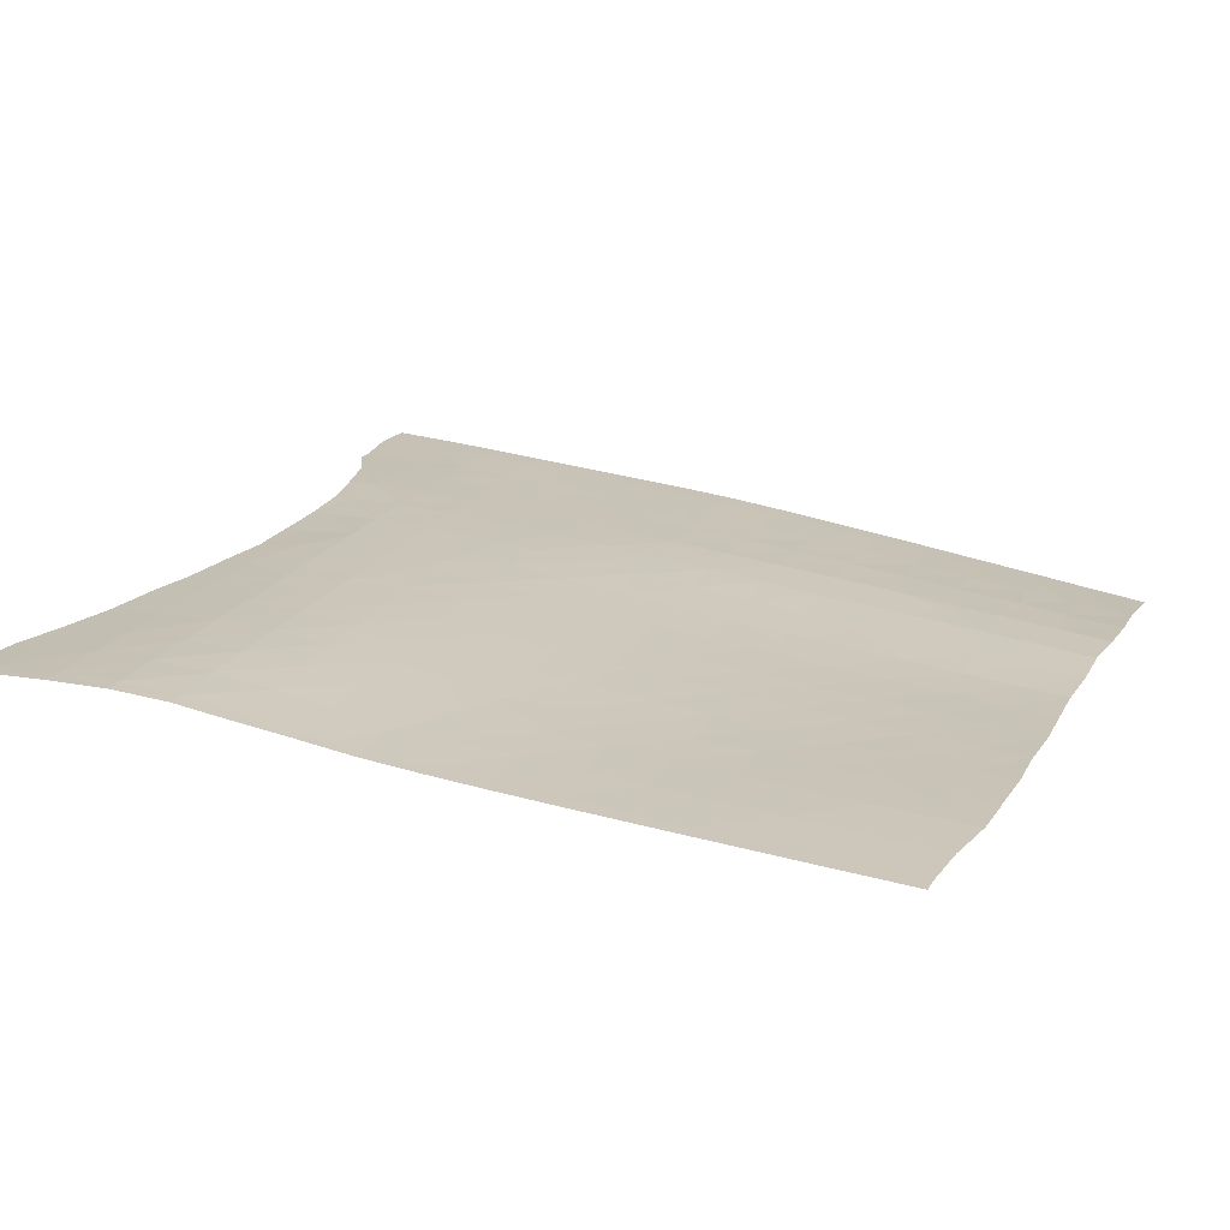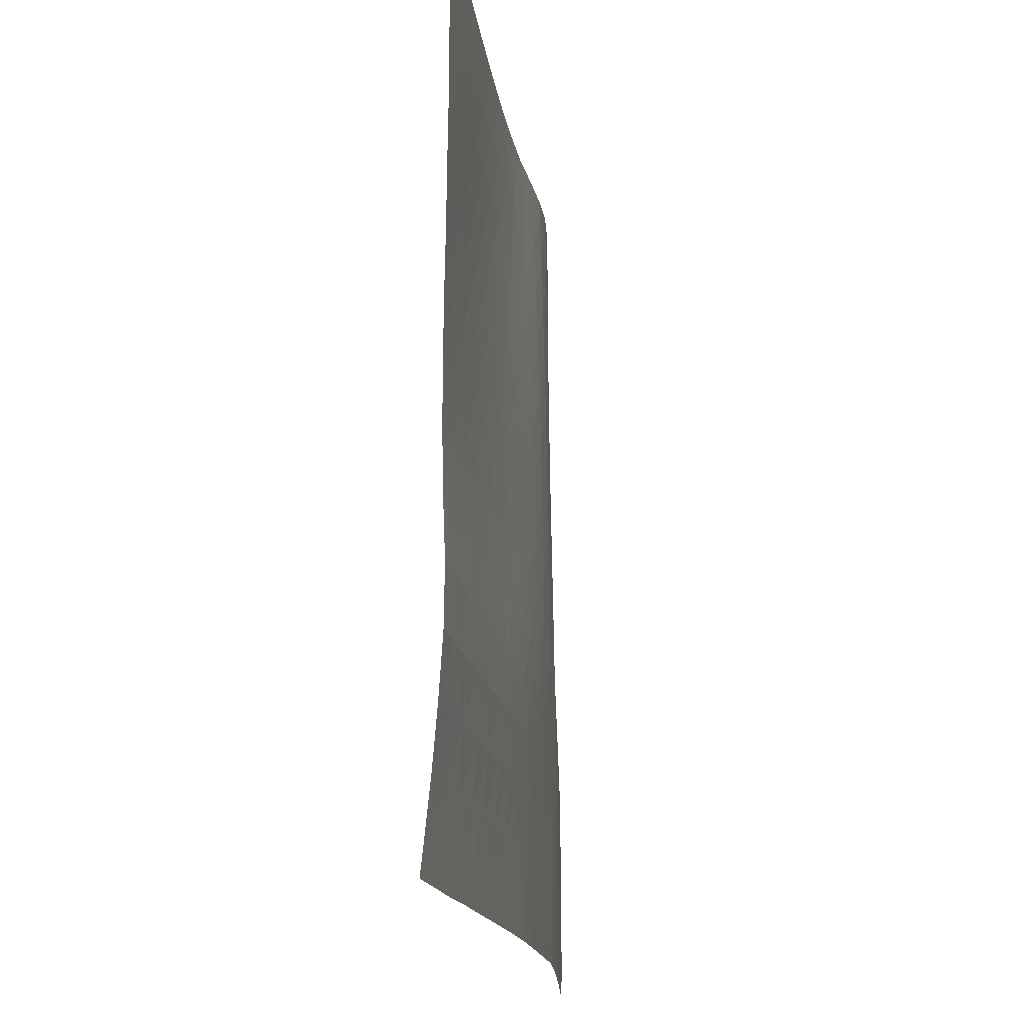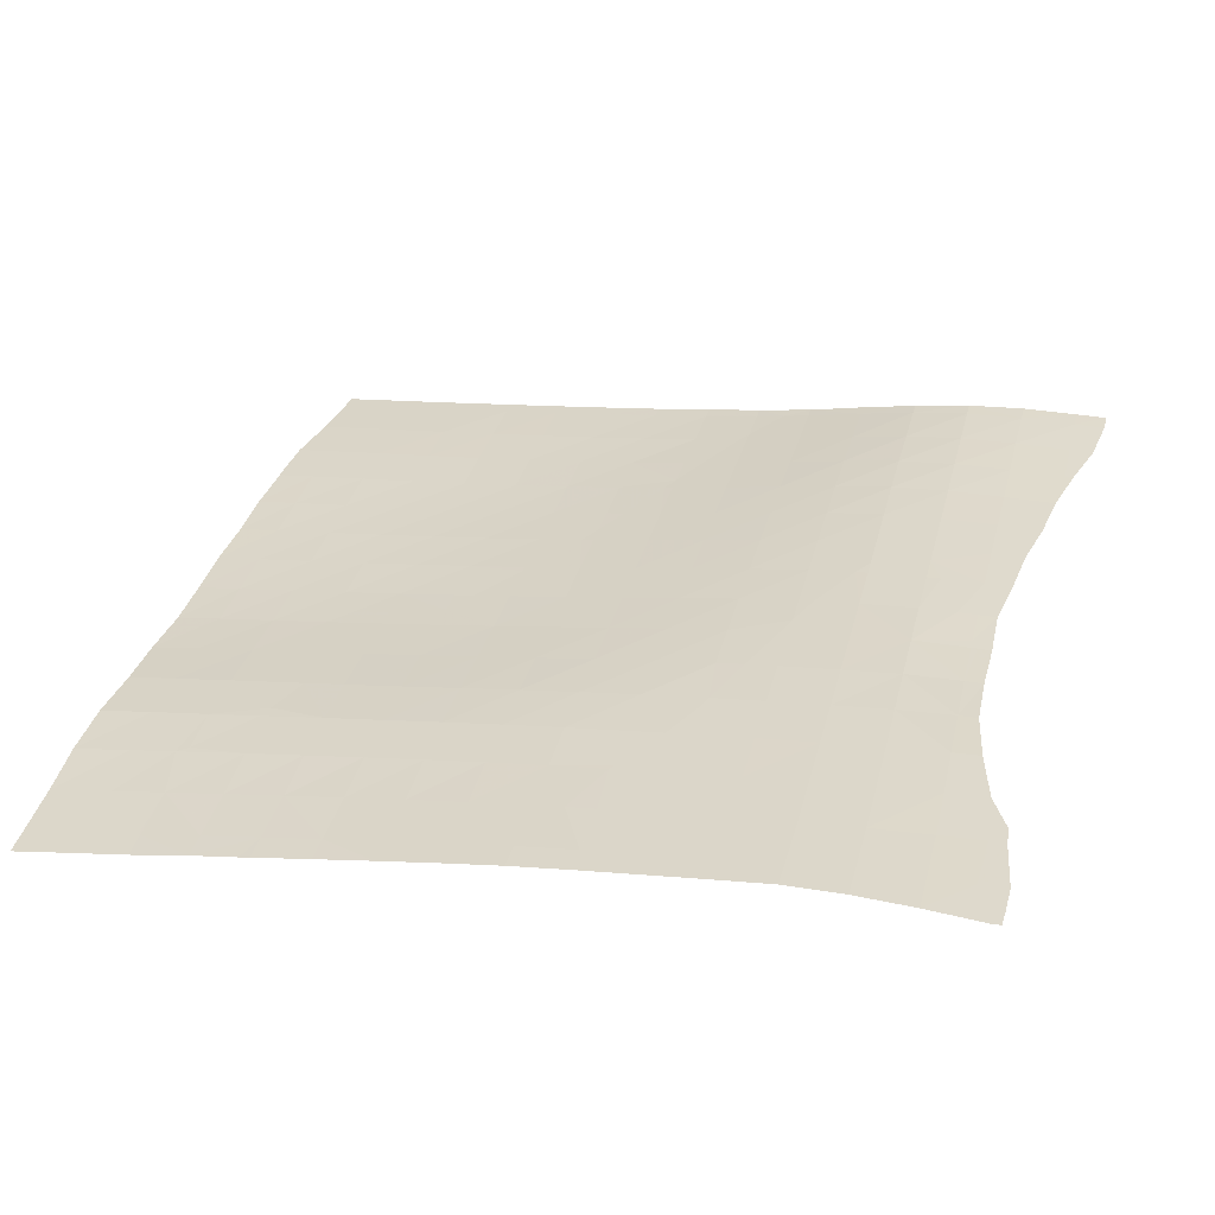
<metadata>
{"format":"obj","ext":"obj","renderer":"f3d","projection":"perspective","resolution":1024,"background":"white","views":[{"elev":13.8,"azim":110.1,"up":"+Z"},{"elev":74.7,"azim":-86.4,"up":"+Y"},{"elev":36.9,"azim":-76.3,"up":"+Z"}]}
</metadata>
<code>
v 0.07232 0.1909 0.8801
v 0.08536 0.1911 0.8791
v 0.08542 0.1734 0.881
v 0.1234 0.1911 0.8759
v 0.1234 0.1588 0.8793
v 0.08517 0.2142 0.8767
v 0.05252 0.216 0.8787
v 0.1232 0.2076 0.8742
v 0.161 0.1906 0.8723
v 0.161 0.1698 0.8745
v 0.1716 0.1904 0.8713
v 0.1716 0.1877 0.8716
v 0.1609 0.2038 0.871
v 0.1715 0.2036 0.8699
v 0.1718 -0.1521 0.9133
v -0.2915 0.1504 0.91
v -0.2574 0.1511 0.909
v -0.2573 0.117 0.9142
v 0.1237 -0.07636 0.9064
v 0.08581 -0.0763 0.9103
v 0.08557 -0.03839 0.9049
v 0.1235 -0.03837 0.9014
v -0.1237 0.03719 0.9127
v -0.1049 0.03725 0.9111
v -0.1048 0.02416 0.913
v -0.06749 0.1512 0.893
v -0.1056 0.151 0.8954
v -0.1058 0.1888 0.8904
v -0.2194 0.1893 0.9007
v -0.2574 0.1894 0.9033
v -0.2576 0.2251 0.8978
v -0.2197 0.2215 0.8958
v -0.06765 0.1892 0.8883
v 0.04762 -0.03835 0.9084
v 0.04738 -0.000442 0.9031
v 0.08537 -0.000418 0.8999
v -0.175 0.07499 0.9122
v -0.1432 0.07503 0.909
v -0.143 0.05057 0.9125
v 0.05928 -0.07624 0.913
v 0.0859 -0.08952 0.9122
v -0.02938 0.1514 0.8906
v -0.1821 0.2209 0.8921
v -0.02944 0.1896 0.8861
v -0.1817 0.1889 0.8967
v 0.1234 -0.000366 0.8967
v -0.3892 0.1502 0.9086
v -0.3716 0.1879 0.9023
v -0.3716 0.1513 0.9089
v -0.372 0.1498 0.9092
v -0.3889 0.1884 0.9016
v 0.1239 -0.1091 0.9112
v -0.1062 0.2186 0.8866
v -0.1436 0.1509 0.8982
v -0.1815 0.1509 0.9022
v -0.1439 0.1887 0.893
v -0.06789 0.2191 0.8846
v -0.1051 0.07514 0.9056
v -0.3342 0.1874 0.9034
v -0.3342 0.1843 0.9039
v 0.1617 -0.0764 0.9027
v 0.1322 -0.1143 0.9111
v 0.1619 -0.1143 0.9081
v 0.1621 -0.134 0.9112
v 0.1615 -0.03836 0.8978
v -0.0296 0.2174 0.8829
v -0.3887 0.08129 0.9212
v -0.3885 0.1126 0.9155
v 0.1724 -0.07644 0.9016
v 0.1722 -0.0384 0.8968
v -0.3717 0.226 0.8955
v -0.389 0.2264 0.8948
v 0.008758 0.1517 0.8882
v 0.008744 0.19 0.884
v -0.1443 0.2184 0.889
v -0.3344 0.2253 0.8969
v 0.1614 -0.000346 0.8933
v 0.1726 -0.1143 0.907
v 0.04707 0.1522 0.8858
v 0.04703 0.1905 0.8818
v 0.172 -0.000387 0.8923
v -0.2959 0.1883 0.9039
v -0.2959 0.1579 0.9089
v -0.07171 -0.000516 0.9138
v -0.06656 -0.000491 0.9134
v -0.06653 -0.00452 0.914
v 0.008612 0.2177 0.8809
v 0.04718 0.03752 0.8983
v 0.08522 0.03764 0.8953
v -0.02852 -0.000373 0.91
v -0.02834 -0.03013 0.9144
v 0.04686 0.2159 0.879
v 0.1232 0.03771 0.8923
v -0.2961 0.2263 0.8977
v 0.0852 0.0759 0.891
v 0.04706 0.07562 0.8938
v 0.04705 0.1139 0.8897
v 0.0853 0.1144 0.887
v -0.01365 -0.03829 0.9142
v 0.009687 -0.03829 0.912
v 0.009762 -0.05055 0.9139
v 0.1232 0.07597 0.8881
v 0.04785 -0.0705 0.9132
v 0.1233 0.1144 0.884
v -0.2484 0.1131 0.9143
v -0.2193 0.1131 0.9118
v -0.2192 0.1014 0.9134
v 0.08542 0.1529 0.8831
v -0.1814 0.1129 0.9076
v -0.1812 0.07978 0.9122
v 0.1612 0.03767 0.889
v 0.1234 0.1529 0.8799
v -0.2194 0.1511 0.9063
v 0.1611 0.07578 0.8847
v 0.009435 -0.000401 0.9065
v 0.161 0.114 0.8805
v 0.1719 0.03761 0.888
v 0.1716 0.1139 0.8796
v 0.1717 0.07569 0.8838
v -0.1434 0.1129 0.9035
v 0.161 0.1523 0.8764
v -0.06704 0.07532 0.9028
v -0.1054 0.113 0.9004
v -0.06727 0.1132 0.8978
v 0.1716 0.1522 0.8754
v -0.0668 0.03742 0.9079
v -0.02901 0.07541 0.8998
v -0.02921 0.1134 0.8951
v -0.02877 0.03751 0.9047
v 0.00898 0.07545 0.8967
v 0.008856 0.1135 0.8924
v 0.009182 0.03748 0.9014
v -0.3341 0.1493 0.91
v -0.3714 0.1121 0.916
v -0.3716 0.1498 0.9092
v -0.3339 0.1116 0.9165
v -0.2948 -0.001188 0.9335
v -0.3331 -0.001834 0.9349
v -0.3334 0.03588 0.9289
v 0.04873 -0.3045 0.9426
v 0.01126 -0.3339 0.9456
v 0.01084 -0.3043 0.9455
v 0.04916 -0.3389 0.9428
v 0.1736 -0.2277 0.9271
v 0.1629 -0.2277 0.9281
v 0.1626 -0.1898 0.9213
v -0.2954 0.0744 0.9221
v -0.3337 0.0737 0.9228
v -0.228 -0.1535 0.9505
v -0.2183 -0.1535 0.9499
v -0.2183 -0.1571 0.9503
v -0.2956 0.1124 0.9162
v -0.06493 -0.304 0.9514
v -0.1029 -0.3041 0.9543
v -0.1032 -0.2912 0.9544
v -0.06548 -0.2764 0.951
v 0.1733 -0.1898 0.9202
v 0.1628 -0.2661 0.9329
v 0.1248 -0.2661 0.9359
v 0.1248 -0.2279 0.9317
v -0.2951 0.0365 0.9279
v -0.1325 -0.3042 0.9565
v -0.06613 -0.07641 0.9252
v -0.1042 -0.07657 0.9287
v -0.1044 -0.03864 0.9226
v -0.06634 -0.03844 0.9191
v 0.1245 -0.19 0.9254
v 0.1243 -0.1521 0.9184
v -0.1802 -0.1534 0.9472
v -0.1802 -0.1714 0.9496
v 0.1623 -0.1521 0.9143
v -0.2571 0.07498 0.9205
v -0.2573 0.113 0.9148
v -0.04516 -0.2671 0.949
v -0.02702 -0.3042 0.9484
v -0.02764 -0.2671 0.9476
v -0.1275 -0.1915 0.9482
v -0.1041 -0.1914 0.9463
v -0.1042 -0.2008 0.9475
v -0.3879 -0.1497 0.9585
v -0.388 -0.1153 0.9541
v -0.3704 -0.1156 0.9534
v 0.1756 -0.2662 0.9318
v -0.0281 -0.07631 0.9216
v -0.02829 -0.03831 0.9156
v -0.2566 -0.000829 0.9316
v -0.2569 0.03699 0.9261
v -0.02787 -0.2292 0.9449
v -0.179 -0.3166 0.9608
v -0.0538 -0.2294 0.947
v -0.1421 -0.1531 0.9442
v -0.1422 -0.1862 0.9486
v -0.1408 -0.3172 0.9571
v -0.2958 0.1502 0.9101
v 0.01042 -0.2669 0.9446
v -0.06594 -0.191 0.9434
v -0.06604 -0.2214 0.9471
v -0.3705 -0.07747 0.9482
v -0.3704 -0.1156 0.9534
v -0.3881 -0.0771 0.9488
v -0.1046 -0.000676 0.9167
v 0.04856 -0.2667 0.9418
v -0.104 -0.1528 0.941
v -0.1027 -0.3164 0.9543
v 0.08635 -0.152 0.9227
v 0.04843 -0.152 0.9268
v 0.04818 -0.1141 0.9203
v 0.01039 -0.2287 0.9418
v 0.08608 -0.1142 0.9162
v -0.1409 -0.3082 0.9572
v -0.3328 -0.07797 0.9464
v -0.3328 -0.09719 0.949
v -0.02773 -0.1906 0.9402
v -0.2916 -0.1159 0.9492
v -0.2565 -0.1156 0.9473
v -0.2564 -0.1388 0.9502
v -0.2184 -0.1153 0.945
v 0.04866 -0.2282 0.9386
v 0.124 -0.1143 0.912
v 0.0871 -0.3419 0.9402
v 0.08717 -0.3476 0.9402
v -0.1803 -0.1151 0.9419
v -0.2947 -0.07762 0.9444
v -0.2947 -0.1139 0.9491
v -0.2565 -0.07724 0.9424
v 0.1251 -0.3418 0.9377
v 0.1254 -0.358 0.9377
v -0.2184 -0.07705 0.9397
v 0.08671 -0.3045 0.9401
v 0.04789 -0.07621 0.9141
v -0.1804 -0.07692 0.9362
v 0.1248 -0.3044 0.9375
v 0.009924 -0.07621 0.9179
v -0.06582 -0.1525 0.9377
v -0.2564 -0.03883 0.937
v 0.1633 -0.363 0.9353
v 0.1629 -0.3422 0.9353
v -0.1422 -0.1148 0.9384
v -0.2191 0.07503 0.9171
v 0.1784 -0.3632 0.9342
v 0.178 -0.3424 0.9342
v -0.2185 -0.03887 0.9341
v -0.1805 -0.03886 0.9302
v -0.02772 -0.1523 0.9343
v 0.1626 -0.3047 0.9349
v -0.104 -0.1146 0.9349
v -0.1812 0.07499 0.9129
v -0.2187 -0.000892 0.9284
v 0.01049 -0.1902 0.9368
v 0.1776 -0.305 0.9337
v -0.1423 -0.07677 0.9324
v 0.08672 -0.2664 0.9389
v 0.04864 -0.1899 0.9332
v -0.1807 -0.000884 0.9242
v -0.1425 -0.03879 0.9262
v 0.01037 -0.1521 0.9307
v 0.08679 -0.228 0.9352
v -0.06592 -0.1144 0.9314
v -0.1427 -0.000814 0.9202
v -0.3706 -0.03937 0.9422
v -0.3881 -0.03899 0.9426
v -0.02789 -0.1143 0.9279
v -0.06461 -0.3219 0.9514
v -0.3329 -0.03977 0.9408
v -0.2189 0.03704 0.9227
v -0.3708 -0.001418 0.9358
v -0.3883 -0.001048 0.936
v -0.02668 -0.3261 0.9485
v -0.1809 0.03707 0.9184
v 0.01017 -0.1141 0.9242
v -0.2946 -0.03918 0.939
v -0.1429 0.03714 0.9145
v 0.08662 -0.1899 0.9294
v -0.371 0.03639 0.9294
v -0.3885 0.03676 0.9293
v -0.3712 0.07423 0.9227
v -0.3887 0.07459 0.9225
v -0.402 -0.3509 0.9793
v -0.402 -0.3456 0.979
v -0.3888 -0.3457 0.9782
v -0.2945 -0.1923 0.9587
v -0.3327 -0.1926 0.961
v -0.3327 -0.1544 0.9562
v -0.2946 -0.1541 0.9541
v -0.1042 -0.2298 0.9509
v -0.06605 -0.2295 0.9479
v -0.2175 -0.3054 0.9648
v -0.1792 -0.3047 0.9608
v -0.2172 -0.3177 0.9651
v -0.2564 -0.192 0.9567
v -0.1037 -0.2673 0.9538
v -0.06566 -0.2672 0.9506
v -0.2564 -0.1537 0.9521
v -0.396 -0.3072 0.9761
v -0.3705 -0.3074 0.9746
v -0.3706 -0.3344 0.9764
v -0.141 -0.3043 0.9571
v -0.3326 -0.3076 0.9724
v -0.3328 -0.3361 0.9743
v -0.3703 -0.1538 0.9582
v -0.3879 -0.1535 0.959
v -0.2942 -0.3333 0.9721
v -0.3208 -0.346 0.9743
v -0.3704 -0.1156 0.9534
v -0.2183 -0.2684 0.9628
v -0.2559 -0.3062 0.9682
v -0.2565 -0.2688 0.9651
v -0.3328 -0.1161 0.9515
v -0.2556 -0.3242 0.969
v -0.18 -0.268 0.96
v -0.2943 -0.307 0.9704
v -0.2565 -0.2306 0.9611
v -0.2185 -0.2305 0.959
v -0.2947 -0.1159 0.9494
v -0.1804 -0.2303 0.9565
v -0.3704 -0.2689 0.9716
v -0.3911 -0.2686 0.9728
v -0.1418 -0.2676 0.957
v -0.3326 -0.2692 0.9694
v -0.3703 -0.2304 0.9677
v -0.3879 -0.2301 0.9686
v -0.2183 -0.1919 0.9546
v -0.3326 -0.2309 0.9655
v -0.1803 -0.1918 0.9521
v -0.1423 -0.2301 0.9536
v -0.2945 -0.269 0.9673
v -0.3703 -0.1921 0.963
v -0.3879 -0.1917 0.9639
v -0.2945 -0.2307 0.9633
v -0.1422 -0.1916 0.9493
v -0.3899 -0.3516 0.9787
v -0.3708 -0.352 0.9776
v -0.3707 -0.3461 0.9772
v -0.3329 -0.3463 0.975
f 1 2 3
f 3 4 5
f 2 4 3
f 6 2 1
f 1 7 6
f 4 2 6
f 6 8 4
f 4 9 10
f 10 5 4
f 9 11 12
f 12 10 9
f 13 4 8
f 9 4 13
f 14 9 13
f 11 9 14
f 16 17 18
f 19 20 21
f 21 22 19
f 23 24 25
f 26 27 28
f 29 30 31
f 31 32 29
f 28 33 26
f 21 34 35
f 35 36 21
f 37 38 39
f 40 20 41
f 42 26 33
f 43 29 32
f 22 21 36
f 33 44 42
f 45 29 43
f 36 46 22
f 47 48 49
f 50 47 49
f 51 48 47
f 41 19 52
f 20 19 41
f 33 28 53
f 54 55 45
f 45 56 54
f 53 57 33
f 58 24 23
f 39 58 23
f 38 58 39
f 48 59 60
f 61 19 22
f 62 63 64
f 22 65 61
f 60 49 48
f 27 54 56
f 44 33 57
f 57 66 44
f 56 28 27
f 69 61 65
f 65 70 69
f 71 51 72
f 48 51 71
f 73 42 44
f 68 47 50
f 44 74 73
f 56 45 43
f 43 75 56
f 76 48 71
f 65 22 46
f 59 48 76
f 46 77 65
f 64 78 15
f 63 78 64
f 28 56 75
f 79 73 74
f 75 53 28
f 74 80 79
f 70 65 77
f 77 81 70
f 60 82 83
f 59 82 60
f 61 63 62
f 19 61 62
f 52 19 62
f 84 85 86
f 74 44 66
f 66 87 74
f 36 35 88
f 88 89 36
f 78 63 61
f 83 17 16
f 30 17 83
f 82 30 83
f 61 69 78
f 86 90 91
f 80 74 87
f 87 92 80
f 85 90 86
f 46 36 89
f 89 93 46
f 82 59 76
f 76 94 82
f 95 96 97
f 97 98 95
f 99 100 101
f 30 82 94
f 94 31 30
f 89 88 96
f 96 95 89
f 102 95 98
f 101 34 103
f 98 104 102
f 93 89 95
f 95 102 93
f 105 106 107
f 100 34 101
f 98 97 79
f 79 108 98
f 77 46 93
f 107 109 110
f 106 109 107
f 93 111 77
f 104 98 108
f 108 112 104
f 81 77 111
f 113 106 105
f 17 113 105
f 18 17 105
f 114 102 104
f 115 100 99
f 104 116 114
f 111 117 81
f 109 106 113
f 113 55 109
f 90 115 99
f 91 90 99
f 118 114 116
f 119 114 118
f 111 93 102
f 102 114 111
f 120 38 37
f 109 120 37
f 110 109 37
f 117 111 114
f 114 119 117
f 34 100 115
f 115 35 34
f 121 104 112
f 116 104 121
f 58 38 120
f 122 58 123
f 123 124 122
f 120 123 58
f 125 116 121
f 118 116 125
f 126 85 84
f 25 126 84
f 24 126 25
f 127 122 124
f 120 109 55
f 55 54 120
f 124 128 127
f 90 85 126
f 126 129 90
f 123 120 54
f 124 123 27
f 27 26 124
f 54 27 123
f 126 24 58
f 58 122 126
f 79 80 1
f 3 79 1
f 108 79 3
f 113 17 30
f 30 29 113
f 128 124 26
f 26 42 128
f 129 126 122
f 122 127 129
f 5 108 3
f 112 108 5
f 130 127 128
f 55 113 29
f 128 131 130
f 29 45 55
f 115 90 129
f 129 132 115
f 80 92 7
f 7 1 80
f 96 130 131
f 131 97 96
f 35 115 132
f 132 88 35
f 121 112 5
f 5 10 121
f 131 128 42
f 42 73 131
f 125 121 10
f 132 129 127
f 127 130 132
f 10 12 125
f 97 131 73
f 88 132 130
f 130 96 88
f 73 79 97
f 21 20 40
f 34 21 40
f 103 34 40
f 133 134 135
f 136 134 133
f 137 138 139
f 140 141 142
f 143 141 140
f 144 145 146
f 147 148 136
f 149 150 151
f 136 152 147
f 153 154 155
f 155 156 153
f 146 157 144
f 158 159 160
f 160 145 158
f 139 161 137
f 155 154 162
f 163 164 165
f 165 166 163
f 146 167 168
f 151 169 170
f 168 171 146
f 150 169 151
f 172 147 152
f 152 173 172
f 174 153 156
f 175 153 174
f 176 175 174
f 177 178 179
f 180 181 182
f 183 158 145
f 145 144 183
f 184 163 166
f 166 185 184
f 186 137 161
f 161 187 186
f 188 176 174
f 174 190 188
f 152 136 133
f 170 191 192
f 169 191 170
f 146 171 15
f 157 146 15
f 133 194 152
f 195 175 176
f 142 175 195
f 179 196 197
f 178 196 179
f 181 198 199
f 182 181 199
f 200 198 181
f 161 139 148
f 148 147 161
f 165 201 84
f 166 165 84
f 86 166 84
f 202 142 195
f 203 178 177
f 140 142 202
f 191 203 177
f 192 191 177
f 205 206 207
f 152 194 16
f 195 176 188
f 188 208 195
f 207 209 205
f 189 210 193
f 18 152 16
f 173 152 18
f 198 211 212
f 91 166 86
f 212 199 198
f 187 161 147
f 213 188 190
f 185 166 91
f 196 213 190
f 197 196 190
f 147 172 187
f 214 215 216
f 202 195 208
f 217 150 149
f 216 217 149
f 208 218 202
f 215 217 216
f 162 193 210
f 49 135 50
f 204 193 162
f 154 204 162
f 168 205 209
f 209 219 168
f 221 143 220
f 133 135 49
f 169 150 217
f 217 222 169
f 49 60 133
f 184 185 99
f 212 223 224
f 196 178 203
f 101 184 99
f 217 215 225
f 226 221 220
f 227 221 226
f 225 228 217
f 83 133 60
f 194 133 83
f 229 143 140
f 207 230 40
f 220 143 229
f 16 194 83
f 222 217 228
f 228 231 222
f 41 207 40
f 209 207 41
f 232 220 229
f 226 220 232
f 211 223 212
f 233 184 101
f 203 234 196
f 228 225 235
f 236 227 226
f 172 173 105
f 191 169 222
f 226 237 236
f 107 172 105
f 222 238 191
f 52 209 41
f 219 209 52
f 239 172 107
f 240 236 237
f 237 241 240
f 235 242 228
f 225 215 214
f 223 225 214
f 103 233 101
f 224 223 214
f 231 228 242
f 213 196 234
f 242 243 231
f 234 244 213
f 230 233 103
f 237 226 232
f 232 245 237
f 203 191 238
f 238 246 203
f 110 239 107
f 247 239 110
f 168 219 62
f 64 168 62
f 242 235 186
f 208 188 213
f 186 248 242
f 213 249 208
f 99 185 91
f 241 237 245
f 245 250 241
f 238 222 231
f 231 251 238
f 105 173 18
f 171 168 64
f 229 140 202
f 202 252 229
f 218 208 249
f 243 242 248
f 249 253 218
f 248 254 243
f 84 201 25
f 15 171 64
f 232 229 252
f 252 159 232
f 249 213 244
f 251 231 243
f 243 255 251
f 244 256 249
f 40 230 103
f 252 202 218
f 218 257 252
f 164 251 255
f 255 165 164
f 253 249 256
f 256 206 253
f 37 247 110
f 159 252 257
f 257 160 159
f 246 238 251
f 251 164 246
f 62 219 52
f 234 203 246
f 246 258 234
f 255 243 254
f 254 259 255
f 245 232 159
f 159 158 245
f 260 200 261
f 198 200 260
f 165 255 259
f 259 201 165
f 244 234 258
f 258 262 244
f 183 245 158
f 264 198 260
f 211 198 264
f 250 245 183
f 258 246 164
f 248 186 187
f 187 265 248
f 164 163 258
f 266 261 267
f 260 261 266
f 254 248 265
f 265 269 254
f 262 258 163
f 163 184 262
f 153 204 154
f 263 204 153
f 138 260 266
f 265 187 172
f 172 239 265
f 256 244 262
f 262 270 256
f 175 263 153
f 268 263 175
f 264 260 138
f 269 265 239
f 239 247 269
f 206 256 270
f 270 207 206
f 223 211 264
f 264 271 223
f 259 254 269
f 269 272 259
f 270 262 184
f 184 233 270
f 225 223 271
f 271 235 225
f 207 270 233
f 233 230 207
f 259 272 23
f 25 259 23
f 201 259 25
f 142 268 175
f 141 268 142
f 271 264 138
f 138 137 271
f 257 218 253
f 253 273 257
f 269 247 37
f 39 269 37
f 272 269 39
f 235 271 137
f 137 186 235
f 23 272 39
f 160 257 273
f 273 167 160
f 274 267 275
f 266 267 274
f 273 253 206
f 276 277 67
f 68 276 67
f 134 276 68
f 206 205 273
f 139 266 274
f 138 266 139
f 136 276 134
f 167 273 205
f 148 276 136
f 205 168 167
f 276 275 277
f 274 275 276
f 50 134 68
f 145 160 167
f 167 146 145
f 135 134 50
f 148 274 276
f 139 274 148
f 278 279 280
f 281 282 283
f 283 284 281
f 197 285 179
f 286 285 197
f 287 288 189
f 289 287 189
f 290 281 284
f 291 292 156
f 156 155 291
f 284 293 290
f 294 295 296
f 190 286 197
f 280 294 296
f 279 294 280
f 156 292 174
f 288 297 210
f 210 189 288
f 296 298 299
f 295 298 296
f 286 291 285
f 292 291 286
f 210 297 162
f 300 301 180
f 292 286 190
f 182 300 180
f 304 300 182
f 190 174 292
f 305 306 307
f 287 306 305
f 308 300 304
f 283 300 308
f 310 287 305
f 288 287 310
f 199 304 182
f 311 302 303
f 299 311 303
f 298 311 299
f 308 304 199
f 199 212 308
f 305 307 312
f 312 313 305
f 306 302 311
f 309 302 306
f 284 283 308
f 308 314 284
f 310 305 313
f 313 315 310
f 316 294 317
f 295 294 316
f 284 314 214
f 216 284 214
f 293 284 216
f 318 288 310
f 297 288 318
f 319 295 316
f 224 308 212
f 298 295 319
f 314 308 224
f 214 314 224
f 320 317 321
f 316 317 320
f 313 312 290
f 290 322 313
f 318 291 155
f 162 318 155
f 297 318 162
f 323 316 320
f 315 313 322
f 322 324 315
f 319 316 323
f 318 310 315
f 315 325 318
f 311 298 319
f 319 326 311
f 290 293 149
f 322 290 149
f 151 322 149
f 285 318 325
f 291 318 285
f 306 311 326
f 170 322 151
f 326 307 306
f 324 322 170
f 327 321 328
f 320 321 327
f 325 315 324
f 326 319 323
f 323 329 326
f 324 330 325
f 282 320 327
f 323 320 282
f 307 326 329
f 329 312 307
f 300 328 301
f 327 328 300
f 325 330 177
f 285 325 177
f 179 285 177
f 283 327 300
f 282 327 283
f 192 324 170
f 330 324 192
f 177 330 192
f 329 323 282
f 282 281 329
f 149 293 216
f 287 309 306
f 289 309 287
f 312 329 281
f 281 290 312
f 280 331 278
f 332 331 280
f 333 332 280
f 334 332 333
f 296 333 280
f 299 333 296
f 334 333 299
f 303 334 299

</code>
